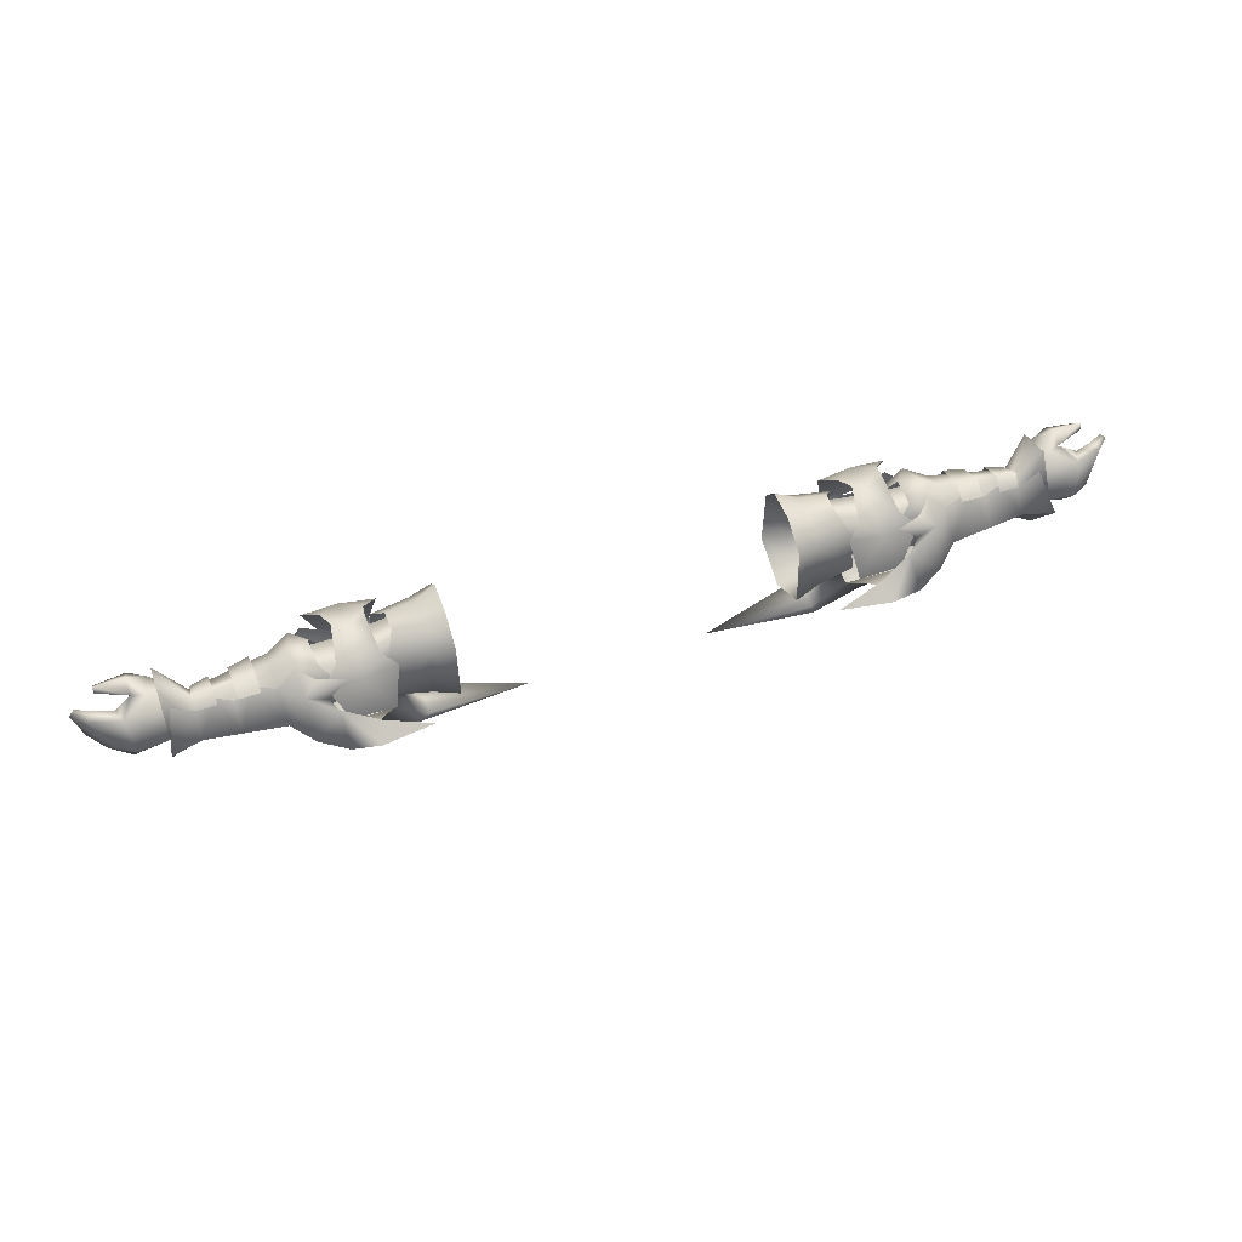
<metadata>
{"format":"obj","ext":"obj","renderer":"f3d","projection":"perspective","resolution":1024,"background":"white","views":[{"elev":52.5,"azim":160.9,"up":"+Z"}]}
</metadata>
<code>
g mesh00
v -80.36 25.3 3.853
v -79.4 28.24 -0.7297
v -81.89 26.9 -0.463
v -71.97 26.45 -1.9
v -72.41 22.25 -6.684
v -80.33 24.49 -6.374
v -71.81 18.79 0.7093
v -71.78 22.63 2.761
v -75.42 18.06 3.887
v -76.14 22.84 5.485
v -75.42 18.06 3.887
v -79.33 18.14 3.132
v -71.81 18.79 0.7093
v -77.78 21.43 -0.2804
v -72.25 18.59 -4.928
v -74.76 20.43 -5.913
v -72.41 22.25 -6.684
v -80.02 22.46 -5.365
v -80.33 24.49 -6.374
v -76.14 22.84 5.485
v -71.78 22.63 2.761
v -80.36 25.3 3.853
v -71.97 26.45 -1.9
v -79.4 28.24 -0.7297
v -80.33 24.49 -6.374
v -81.89 26.9 -0.463
f 1 2 3
f 4 5 6
f 7 8 9
f 9 8 10
f 11 12 13
f 13 12 14
f 13 14 15
f 15 14 16
f 15 16 17
f 17 16 18
f 17 18 19
f 20 21 22
f 22 21 23
f 22 23 24
f 24 23 25
f 24 25 26
v -78.59 18.98 6.081
v -76.14 22.84 5.485
v -78.43 21.5 4.657
v -78.16 16.91 4.516
v -75.42 18.06 3.887
v -88.07 20.8 2.557
v -83.87 22.96 -5.057
v -86.7 19.96 -4.26
v -82.82 21.55 -4.794
v -85.32 19.21 -4.028
v -86.7 19.96 -4.26
v -85.56 23.31 3.116
v -84.54 21.87 3.839
v -81.01 23.18 4.23
v -84.54 21.87 3.839
v -87.15 20.11 3.131
v -88.07 20.8 2.557
v -86.7 19.96 -4.26
v -78.43 21.5 4.657
v -76.14 22.84 5.485
v -80.36 25.3 3.853
v -83.48 17.97 4.944
v -83.53 19.06 5.91
v -83.55 18.61 4.264
v -83.61 19.58 4.983
v -78.43 21.5 4.657
v -83.53 19.06 5.91
v -83.48 17.97 4.944
v -80.33 24.49 -6.374
v -80.02 22.46 -5.365
v -83.87 22.96 -5.057
v -83.61 19.58 4.983
v -77.78 21.43 -0.2804
v -74.76 20.43 -5.913
v -87.15 20.11 3.131
v -75.42 18.06 3.887
v -78.16 16.91 4.516
v -79.33 18.14 3.132
v -80.33 24.49 -6.374
v -81.89 26.9 -0.463
v -81.01 23.18 4.23
v -83.48 17.97 4.944
f 27 28 29
f 27 30 31
f 32 33 34
f 35 36 37
f 38 39 40
f 41 42 36
f 36 42 43
f 36 43 44
f 45 46 47
f 28 27 31
f 48 49 50
f 50 49 51
f 50 51 52
f 53 54 30
f 55 56 57
f 57 56 35
f 57 35 37
f 30 27 53
f 53 27 29
f 53 29 58
f 59 56 60
f 33 32 38
f 38 32 61
f 38 61 39
f 62 63 64
f 65 33 66
f 66 33 38
f 66 38 47
f 47 38 40
f 47 40 45
f 36 35 41
f 41 35 56
f 41 56 67
f 67 56 59
f 67 59 52
f 52 59 64
f 52 64 50
f 50 64 63
f 50 63 68
v 81.89 26.9 -0.463
v 79.4 28.24 -0.7297
v 80.36 25.3 3.853
v 80.33 24.49 -6.374
v 72.41 22.25 -6.684
v 71.97 26.45 -1.9
v 71.81 18.79 0.7093
v 75.42 18.06 3.887
v 71.78 22.63 2.761
v 76.14 22.84 5.485
v 80.33 24.49 -6.374
v 80.02 22.46 -5.365
v 72.41 22.25 -6.684
v 74.76 20.43 -5.913
v 72.25 18.59 -4.928
v 77.78 21.43 -0.2804
v 71.81 18.79 0.7093
v 79.33 18.14 3.132
v 75.42 18.06 3.887
v 81.89 26.9 -0.463
v 80.33 24.49 -6.374
v 79.4 28.24 -0.7297
v 80.36 25.3 3.853
v 71.78 22.63 2.761
v 76.14 22.84 5.485
f 69 70 71
f 72 73 74
f 75 76 77
f 77 76 78
f 79 80 81
f 81 80 82
f 81 82 83
f 83 82 84
f 83 84 85
f 85 84 86
f 85 86 87
f 88 89 90
f 90 89 74
f 90 74 91
f 91 74 92
f 91 92 93
v 85.32 19.21 -4.028
v 83.87 22.96 -5.057
v 86.7 19.96 -4.26
v 88.07 20.8 2.557
v 86.7 19.96 -4.26
v 83.87 22.96 -5.057
v 88.07 20.8 2.557
v 87.15 20.11 3.131
v 86.7 19.96 -4.26
v 82.82 21.55 -4.794
v 84.54 21.87 3.839
v 81.01 23.18 4.23
v 76.14 22.84 5.485
v 78.43 21.5 4.657
v 80.36 25.3 3.853
v 81.01 23.18 4.23
v 75.42 18.06 3.887
v 78.59 18.98 6.081
v 76.14 22.84 5.485
v 78.43 21.5 4.657
v 83.53 19.06 5.91
v 83.48 17.97 4.944
v 83.61 19.58 4.983
v 83.55 18.61 4.264
v 78.43 21.5 4.657
v 78.16 16.91 4.516
v 83.48 17.97 4.944
v 83.53 19.06 5.91
v 82.82 21.55 -4.794
v 83.61 19.58 4.983
v 74.76 20.43 -5.913
v 80.02 22.46 -5.365
v 77.78 21.43 -0.2804
v 85.56 23.31 3.116
v 84.54 21.87 3.839
v 87.15 20.11 3.131
v 79.33 18.14 3.132
v 78.16 16.91 4.516
v 75.42 18.06 3.887
v 83.48 17.97 4.944
v 80.33 24.49 -6.374
v 81.89 26.9 -0.463
v 80.33 24.49 -6.374
f 94 95 96
f 97 98 99
f 100 101 102
f 102 101 94
f 103 104 105
f 106 107 108
f 108 107 109
f 110 111 112
f 112 111 113
f 114 115 116
f 116 115 117
f 116 117 118
f 119 120 121
f 95 94 122
f 122 94 101
f 122 101 104
f 123 113 121
f 121 113 111
f 121 111 119
f 119 111 110
f 124 125 126
f 99 127 97
f 97 127 128
f 97 128 129
f 130 131 132
f 133 131 117
f 117 131 130
f 117 130 118
f 118 130 126
f 118 126 105
f 105 126 125
f 105 125 103
f 103 125 134
f 103 134 95
f 109 128 108
f 108 128 127
f 108 127 135
f 135 127 99
f 135 99 136
v 43.49 20.96 6.425
v 43.99 14.18 4.202
v 47.38 16.66 5.661
v 43.81 28.37 2.442
v 40.18 26.38 5.08
v 48.2 35.49 -5.123
v 47.47 29.87 -7.63
v 43.33 35.92 -5.73
v 35.34 21.31 -7.977
v 35.33 26.56 -2.156
v 49.78 21.94 -8.305
v 47.26 26.69 -3.655
v 39.75 13.1 -4.253
v 47.25 12.6 -3.954
v 50.06 13.84 3.253
v 46.73 30.61 -4.099
v 39.44 30.61 -4.32
v 37.85 28.29 3.387
v 35.34 21.31 -7.977
v 49.78 21.94 -8.305
v 35.33 16.71 -4.735
v 47.82 16.45 -4.128
v 35.21 17.22 1.729
v 34.28 34.49 -5.886
v 42.22 32.81 -3.584
v 43.33 35.92 -5.73
v 48.25 30.26 -1.538
v 48.2 35.49 -5.123
v 52.85 33.1 -4.145
v 47.47 29.87 -7.63
v 53.08 29.46 -7.098
v 47.68 26.05 -10.86
v 53.65 25.8 -10.41
v 51.16 22.61 -16.11
v 46.37 20.92 8.123
v 47.24 26.28 5.043
v 49.8 28.76 3.253
v 46.43 19.09 2.121
v 46.4 24.73 2.121
v 35.33 22.78 3.719
v 47.26 26.69 -3.655
v 35.33 26.56 -2.156
v 40.9 21.02 7.87
v 40.39 16.76 5.08
v 37.9 14.45 3.275
v 51.16 22.61 -16.11
v 43.89 22.6 -18.05
v 47.68 26.05 -10.86
v 39.32 26.22 -10.48
v 47.47 29.87 -7.63
v 43.97 30.85 -7.427
v 43.33 35.92 -5.73
v 34.28 34.49 -5.886
v 52.94 27.6 -4.182
v 46.4 24.73 2.121
v 52.88 24.3 2.163
v 46.43 19.09 2.121
v 52.94 19.18 2.121
v 47.82 16.45 -4.128
v 52.94 16.98 -4.182
v 49.78 21.94 -8.305
v 52.94 22.29 -8.078
v 47.26 26.69 -3.655
f 137 138 139
f 137 140 141
f 142 143 144
f 145 146 147
f 147 146 148
f 149 150 138
f 138 150 151
f 138 151 139
f 152 153 140
f 140 153 154
f 140 154 141
f 155 156 157
f 157 156 158
f 157 158 159
f 160 161 162
f 162 161 163
f 162 163 164
f 164 163 165
f 164 165 166
f 166 165 167
f 166 167 168
f 168 167 169
f 168 169 170
f 139 171 137
f 137 171 172
f 137 172 140
f 140 172 173
f 140 173 152
f 158 174 159
f 159 174 175
f 159 175 176
f 176 175 177
f 176 177 178
f 141 179 137
f 137 179 180
f 137 180 138
f 138 180 181
f 138 181 149
f 182 183 184
f 184 183 185
f 184 185 186
f 186 185 187
f 186 187 188
f 188 187 189
f 190 191 192
f 192 191 193
f 192 193 194
f 194 193 195
f 194 195 196
f 196 195 197
f 196 197 198
f 198 197 199
f 198 199 190
f 190 199 191
v 74.44 17.02 4.333
v 71.39 22.03 -2.77
v 74.35 23.61 6.865
v 74.83 30.06 -1.754
v 69.68 28.27 -2.251
v 69.5 25.25 1.317
v 74.44 16.44 -6.158
v 74.34 23.63 -9.964
v 74.37 29.41 -1.833
v 69.5 25.25 1.317
v 73.24 25.33 4.107
v 74.83 30.06 -1.754
v 69.68 23.65 -7.347
v 72.97 17.72 -6.426
v 69.63 19.92 -5.054
v 69.64 19.73 -2.455
v 69.68 28.27 -2.251
v 74.83 30.06 -1.754
v 69.68 23.65 -7.347
v 74.83 23.67 -10.94
v 72.97 17.72 -6.426
v 69.67 27.01 -1.997
v 74.37 29.41 -1.833
v 69.7 23.71 -6.045
v 74.34 23.63 -9.964
v 69.72 20.35 -5.189
v 74.44 16.44 -6.158
v 69.72 20.3 0.7592
v 74.44 17.02 4.333
v 69.69 23.76 2.79
v 74.35 23.61 6.865
v 69.67 27.01 -1.997
v 74.37 29.41 -1.833
f 200 201 202
f 203 204 205
f 201 200 206
f 206 207 201
f 201 207 208
f 201 208 202
f 209 210 211
f 212 213 214
f 214 213 215
f 216 217 218
f 218 217 219
f 218 219 220
f 221 222 223
f 223 222 224
f 223 224 225
f 225 224 226
f 225 226 227
f 227 226 228
f 227 228 229
f 229 228 230
f 229 230 231
f 231 230 232
v 49.86 24.73 4.197
v 51.55 29.21 0.04335
v 45.45 26.93 -3.602
v 66.51 24.5 2.453
v 63.5 29.03 -2.326
v 63.52 25.27 1.401
v 60.74 24.55 2.779
v 66.29 18.75 -2.552
v 69.68 19.6 -2.561
v 66.4 19.14 1.209
v 69.49 19.92 0.9458
v 39.32 26.22 -10.48
v 33.59 25.93 -15.05
v 39.33 18 -10.49
v 33.62 19.36 -15.05
v 59.4 17.14 -2.797
v 63.1 18.11 -2.707
v 59.5 17.49 1.216
v 63.15 18.44 1.125
v 39.33 18 -10.49
v 48.25 18.99 -11.73
v 40.63 15.92 -8.314
v 53.71 19.56 -10.68
v 53.74 16.09 -9.264
v 48.18 15.68 -10.14
v 50.49 15.54 -7.043
v 53.66 22.58 -9.091
v 56.25 16.91 -6.069
v 69.72 20.35 -5.189
v 56.14 28.21 -2.85
v 69.67 27.01 -1.997
v 69.7 23.71 -6.045
v 51.55 29.21 0.04335
v 51.16 22.61 -16.11
v 56.5 23.05 -11.04
v 56.45 19.82 -8.635
v 69.59 23.98 3.811
v 69.52 25.71 1.972
v 66.13 25.67 1.981
v 56.25 16.91 -6.069
v 69.72 20.35 -5.189
v 69.72 20.3 0.7592
v 69.68 23.65 -7.347
v 69.68 28.27 -2.251
v 69.5 25.25 1.317
v 48.52 21.33 -10
v 45.45 26.93 -3.602
v 40.63 15.92 -8.314
v 48.18 15.68 -10.14
v 38.14 13.05 -2.469
v 66.21 23.69 3.888
v 66.4 19.14 1.209
v 69.49 19.92 0.9458
v 50.61 13.87 0.1997
v 44.44 14.27 -2.687
v 45.91 29.53 4.631
v 50.82 26.96 3.411
v 53.1 29.17 2.237
v 63.01 23.12 3.736
v 62.93 25.77 2.119
v 59.24 25.73 2.234
v 59.32 22.83 3.888
v 59.5 17.49 1.216
v 63.15 18.44 1.125
v 52.85 33.1 -4.145
v 48.25 30.26 -1.538
v 49.79 29.45 1.059
v 56.14 28.21 -2.85
v 51.55 29.21 0.04335
v 53.64 22.75 5.952
v 53.66 22.58 -9.091
v 50.49 15.54 -7.043
v 46.23 15.8 -4.427
v 56.64 25.3 1.497
v 56.4 29.9 -2.413
v 69.63 19.92 -5.054
v 55.71 16.54 -6.524
v 69.64 19.73 -2.455
v 55.55 16.71 -2.78
v 69.67 27.01 -1.997
v 56.14 28.21 -2.85
v 69.69 23.76 2.79
v 56.78 22.62 3.758
v 56.58 17.77 1.21
v 50.49 15.54 -7.043
v 56.25 16.91 -6.069
v 52.71 15.94 2.55
v 56.58 17.77 1.21
v 56.78 22.62 3.758
v 53.64 22.75 5.952
v 50.17 19.41 3.961
v 52.71 15.94 2.55
v 46.23 15.8 -4.427
v 53.35 24.52 4.329
v 53.08 29.46 -7.098
v 53.65 25.8 -10.41
v 43.89 22.6 -18.05
v 35.77 22.59 -21.52
v 15.67 22.75 -18.84
v 35.77 22.59 -21.52
v 39.32 26.22 -10.48
f 233 234 235
f 236 237 238
f 238 237 239
f 240 241 242
f 242 241 243
f 244 245 246
f 246 245 247
f 248 249 250
f 250 249 251
f 252 253 254
f 255 256 253
f 253 256 257
f 253 257 254
f 258 259 260
f 260 259 261
f 262 263 264
f 265 262 259
f 259 262 264
f 259 264 261
f 266 267 268
f 269 270 271
f 272 273 274
f 275 237 276
f 276 237 236
f 276 236 277
f 278 279 234
f 280 281 282
f 271 283 269
f 269 283 284
f 269 284 285
f 256 286 281
f 281 286 287
f 281 287 282
f 288 289 290
f 291 292 293
f 293 294 291
f 291 294 295
f 291 295 296
f 297 298 290
f 290 298 299
f 290 299 288
f 300 301 302
f 234 303 278
f 278 303 304
f 278 304 305
f 306 239 307
f 307 239 237
f 307 237 267
f 267 237 275
f 267 275 268
f 268 275 308
f 268 308 309
f 309 308 310
f 309 310 311
f 312 313 314
f 314 313 315
f 314 315 274
f 274 315 316
f 274 316 272
f 317 318 319
f 319 318 320
f 319 320 302
f 302 320 321
f 302 321 300
f 234 233 322
f 322 233 323
f 322 323 324
f 324 323 325
f 324 325 304
f 289 326 290
f 290 326 306
f 290 306 297
f 297 306 307
f 297 307 327
f 327 307 267
f 327 267 328
f 328 267 266
f 311 286 309
f 309 286 256
f 309 256 268
f 268 256 255
f 268 255 266
f 266 255 253
f 266 253 329
f 329 253 252
f 329 252 330
f 330 252 247
f 330 247 331
f 331 247 245
f 331 245 332
f 332 245 333
f 332 333 329
v -47.38 16.66 5.661
v -43.99 14.18 4.202
v -43.49 20.96 6.425
v -40.18 26.38 5.08
v -43.81 28.37 2.442
v -43.97 30.85 -7.427
v -43.33 35.92 -5.73
v -34.28 34.49 -5.886
v -49.78 21.94 -8.305
v -47.26 26.69 -3.655
v -35.34 21.31 -7.977
v -35.33 26.56 -2.156
v -50.06 13.84 3.253
v -47.25 12.6 -3.954
v -39.75 13.1 -4.253
v -37.85 28.29 3.387
v -39.44 30.61 -4.32
v -46.73 30.61 -4.099
v -46.43 19.09 2.121
v -47.82 16.45 -4.128
v -35.33 16.71 -4.735
v -49.78 21.94 -8.305
v -35.34 21.31 -7.977
v -48.2 35.49 -5.123
v -43.33 35.92 -5.73
v -47.47 29.87 -7.63
v -43.97 30.85 -7.427
v -47.68 26.05 -10.86
v -39.32 26.22 -10.48
v -43.89 22.6 -18.05
v -47.47 29.87 -7.63
v -52.85 33.1 -4.145
v -48.2 35.49 -5.123
v -48.25 30.26 -1.538
v -43.33 35.92 -5.73
v -42.22 32.81 -3.584
v -34.28 34.49 -5.886
v -49.8 28.76 3.253
v -47.24 26.28 5.043
v -46.37 20.92 8.123
v -35.33 16.71 -4.735
v -35.21 17.22 1.729
v -46.43 19.09 2.121
v -35.33 22.78 3.719
v -46.4 24.73 2.121
v -35.33 26.56 -2.156
v -47.26 26.69 -3.655
v -37.9 14.45 3.275
v -40.39 16.76 5.08
v -40.9 21.02 7.87
v -43.89 22.6 -18.05
v -51.16 22.61 -16.11
v -47.68 26.05 -10.86
v -53.65 25.8 -10.41
v -47.47 29.87 -7.63
v -53.08 29.46 -7.098
v -52.85 33.1 -4.145
v -47.26 26.69 -3.655
v -52.88 24.3 2.163
v -46.4 24.73 2.121
v -52.94 19.18 2.121
v -46.43 19.09 2.121
v -52.94 16.98 -4.182
v -47.82 16.45 -4.128
v -52.94 22.29 -8.078
v -49.78 21.94 -8.305
v -52.94 27.6 -4.182
f 334 335 336
f 337 338 336
f 339 340 341
f 342 343 344
f 344 343 345
f 334 346 335
f 335 346 347
f 335 347 348
f 337 349 338
f 338 349 350
f 338 350 351
f 352 353 354
f 354 353 355
f 354 355 356
f 357 358 359
f 359 358 360
f 359 360 361
f 361 360 362
f 361 362 363
f 364 365 366
f 366 365 367
f 366 367 368
f 368 367 369
f 368 369 370
f 351 371 338
f 338 371 372
f 338 372 336
f 336 372 373
f 336 373 334
f 374 375 376
f 376 375 377
f 376 377 378
f 378 377 379
f 378 379 380
f 348 381 335
f 335 381 382
f 335 382 336
f 336 382 383
f 336 383 337
f 384 385 386
f 386 385 387
f 386 387 388
f 388 387 389
f 388 389 390
f 391 392 393
f 393 392 394
f 393 394 395
f 395 394 396
f 395 396 397
f 397 396 398
f 397 398 399
f 399 398 400
f 399 400 391
f 391 400 392
v -74.44 16.44 -6.158
v -74.44 17.02 4.333
v -71.39 22.03 -2.77
v -74.35 23.61 6.865
v -74.37 29.41 -1.833
v -74.34 23.63 -9.964
v -69.68 23.65 -7.347
v -69.63 19.92 -5.054
v -72.97 17.72 -6.426
v -69.64 19.73 -2.455
v -72.97 17.72 -6.426
v -74.83 23.67 -10.94
v -69.68 23.65 -7.347
v -74.83 30.06 -1.754
v -69.68 28.27 -2.251
v -73.24 25.33 4.107
v -69.72 20.35 -5.189
v -69.72 20.3 0.7592
v -74.44 17.02 4.333
v -69.69 23.76 2.79
v -74.35 23.61 6.865
v -69.67 27.01 -1.997
v -74.37 29.41 -1.833
v -74.44 17.02 4.333
v -74.44 16.44 -6.158
v -69.72 20.35 -5.189
v -74.34 23.63 -9.964
v -69.7 23.71 -6.045
v -74.37 29.41 -1.833
v -69.67 27.01 -1.997
f 401 402 403
f 403 402 404
f 404 405 403
f 403 405 406
f 403 406 401
f 407 408 409
f 409 408 410
f 411 412 413
f 413 412 414
f 413 414 415
f 415 414 416
f 417 418 419
f 419 418 420
f 419 420 421
f 421 420 422
f 421 422 423
f 424 425 426
f 426 425 427
f 426 427 428
f 428 427 429
f 428 429 430
v -48.18 15.68 -10.14
v -48.25 18.99 -11.73
v -39.33 18 -10.49
v -56.5 23.05 -11.04
v -53.65 25.8 -10.41
v -51.16 22.61 -16.11
v -66.4 19.14 1.209
v -69.49 19.92 0.9458
v -66.29 18.75 -2.552
v -69.68 19.6 -2.561
v -39.33 18 -10.49
v -33.62 19.36 -15.05
v -39.32 26.22 -10.48
v -33.59 25.93 -15.05
v -59.5 17.49 1.216
v -63.15 18.44 1.125
v -59.4 17.14 -2.797
v -63.1 18.11 -2.707
v -40.63 15.92 -8.314
v -69.72 20.35 -5.189
v -69.7 23.71 -6.045
v -56.25 16.91 -6.069
v -53.66 22.58 -9.091
v -50.49 15.54 -7.043
v -69.67 27.01 -1.997
v -56.14 28.21 -2.85
v -51.55 29.21 0.04335
v -53.71 19.56 -10.68
v -53.74 16.09 -9.264
v -56.45 19.82 -8.635
v -66.13 25.67 1.981
v -69.52 25.71 1.972
v -66.21 23.69 3.888
v -56.14 28.21 -2.85
v -69.67 27.01 -1.997
v -69.69 23.76 2.79
v -56.25 16.91 -6.069
v -50.49 15.54 -7.043
v -56.58 17.77 1.21
v -69.68 28.27 -2.251
v -63.5 29.03 -2.326
v -69.68 23.65 -7.347
v -69.64 19.73 -2.455
v -69.63 19.92 -5.054
v -55.55 16.71 -2.78
v -51.55 29.21 0.04335
v -45.45 26.93 -3.602
v -48.52 21.33 -10
v -38.14 13.05 -2.469
v -48.18 15.68 -10.14
v -69.59 23.98 3.811
v -69.49 19.92 0.9458
v -66.4 19.14 1.209
v -53.1 29.17 2.237
v -50.82 26.96 3.411
v -45.91 29.53 4.631
v -59.24 25.73 2.234
v -62.93 25.77 2.119
v -59.32 22.83 3.888
v -63.01 23.12 3.736
v -63.15 18.44 1.125
v -59.5 17.49 1.216
v -49.79 29.45 1.059
v -48.25 30.26 -1.538
v -52.85 33.1 -4.145
v -53.64 22.75 5.952
v -51.55 29.21 0.04335
v -56.14 28.21 -2.85
v -46.23 15.8 -4.427
v -50.49 15.54 -7.043
v -53.66 22.58 -9.091
v -56.78 22.62 3.758
v -52.71 15.94 2.55
v -69.63 19.92 -5.054
v -56.4 29.9 -2.413
v -60.74 24.55 2.779
v -56.64 25.3 1.497
v -69.72 20.35 -5.189
v -56.25 16.91 -6.069
v -69.72 20.3 0.7592
v -56.58 17.77 1.21
v -56.78 22.62 3.758
v -44.44 14.27 -2.687
v -50.61 13.87 0.1997
v -55.71 16.54 -6.524
v -46.23 15.8 -4.427
v -52.71 15.94 2.55
v -50.17 19.41 3.961
v -53.64 22.75 5.952
v -49.86 24.73 4.197
v -45.45 26.93 -3.602
v -73.24 25.33 4.107
v -69.5 25.25 1.317
v -66.51 24.5 2.453
v -63.52 25.27 1.401
v -53.08 29.46 -7.098
v -53.35 24.52 4.329
v -43.89 22.6 -18.05
v -39.32 26.22 -10.48
v -35.77 22.59 -21.52
v -15.67 22.75 -18.84
v -35.77 22.59 -21.52
f 431 432 433
f 434 435 436
f 437 438 439
f 439 438 440
f 441 442 443
f 443 442 444
f 445 446 447
f 447 446 448
f 449 431 433
f 450 451 452
f 452 451 453
f 452 453 454
f 451 455 453
f 453 455 456
f 453 456 457
f 432 431 458
f 458 431 459
f 458 459 460
f 461 462 463
f 464 465 466
f 467 468 469
f 470 471 472
f 473 474 475
f 476 477 478
f 479 480 449
f 462 481 463
f 463 481 482
f 463 482 483
f 484 485 486
f 487 488 489
f 488 490 489
f 489 490 491
f 489 491 492
f 486 493 484
f 484 493 494
f 484 494 495
f 496 497 498
f 499 500 478
f 478 500 501
f 478 501 476
f 498 502 496
f 496 502 469
f 496 469 503
f 503 469 468
f 504 472 434
f 434 472 471
f 434 471 505
f 505 471 506
f 505 506 507
f 508 509 510
f 510 509 511
f 510 511 466
f 466 511 512
f 466 512 464
f 479 513 480
f 480 513 514
f 480 514 459
f 459 514 515
f 459 515 460
f 500 516 517
f 517 516 518
f 517 518 519
f 519 518 520
f 519 520 476
f 476 520 521
f 522 523 470
f 470 523 524
f 470 524 471
f 471 524 525
f 471 525 506
f 435 434 526
f 526 434 505
f 526 505 495
f 495 505 507
f 495 507 484
f 484 507 527
f 484 527 485
f 528 529 530
f 530 529 444
f 530 444 531
f 531 444 442
f 531 442 532
f 532 442 433
f 532 433 528
f 528 433 432
f 528 432 436
f 436 432 458
f 436 458 434
f 434 458 460
f 434 460 504
f 504 460 515
f 504 515 475
f 475 515 514
v 33.03 15.08 -8.092
v 28.8 21.83 -11.94
v 32.77 21.77 -10.78
v 28.8 21.83 -11.94
v 28.8 29.61 -6.767
v 32.77 21.77 -10.78
v 28.8 28.86 4.037
v 32.56 27.85 3.362
v 32.98 28.28 -6.176
v 32.66 18.85 5.77
v 37.49 19.07 4.972
v 32.68 22.96 6.205
v 37.41 22.73 5.06
v 32.56 27.85 3.362
v 28.8 13.97 -8.535
v 32.89 15.59 2.831
v 28.8 14.38 3.199
v 32.89 15.59 2.831
v 32.66 18.85 5.77
v 28.8 14.38 3.199
v 32.56 27.85 3.362
v 28.8 28.86 4.037
v 32.68 22.96 6.205
v 28.8 23.75 7.14
v 28.8 17.62 6.862
v 38.98 25.96 2.523
v 39.65 27.36 -5.209
v 32.98 28.28 -6.176
v 40.02 21.85 -9.133
v 32.77 21.77 -10.78
v 40.23 15.99 -6.211
v 33.03 15.08 -8.092
v 39.46 16.42 2.275
v 32.89 15.59 2.831
v 37.49 19.07 4.972
v 32.66 18.85 5.77
f 533 534 535
f 536 537 538
f 539 540 537
f 537 540 541
f 537 541 538
f 542 543 544
f 544 543 545
f 544 545 546
f 534 533 547
f 547 533 548
f 547 548 549
f 550 551 552
f 553 554 555
f 555 554 556
f 555 556 551
f 551 556 557
f 551 557 552
f 545 558 546
f 546 558 559
f 546 559 560
f 560 559 561
f 560 561 562
f 562 561 563
f 562 563 564
f 564 563 565
f 564 565 566
f 566 565 567
f 566 567 568
v -28.8 13.97 -8.535
v -32.77 21.77 -10.78
v -28.8 21.83 -11.94
v -32.77 21.77 -10.78
v -32.98 28.28 -6.176
v -28.8 21.83 -11.94
v -32.56 27.85 3.362
v -28.8 28.86 4.037
v -28.8 29.61 -6.767
v -32.89 15.59 2.831
v -32.66 18.85 5.77
v -37.49 19.07 4.972
v -33.03 15.08 -8.092
v -28.8 14.38 3.199
v -32.89 15.59 2.831
v -28.8 14.38 3.199
v -28.8 17.62 6.862
v -32.89 15.59 2.831
v -39.65 27.36 -5.209
v -38.98 25.96 2.523
v -32.56 27.85 3.362
v -37.41 22.73 5.06
v -32.68 22.96 6.205
v -37.49 19.07 4.972
v -32.66 18.85 5.77
v -39.46 16.42 2.275
v -40.23 15.99 -6.211
v -33.03 15.08 -8.092
v -40.02 21.85 -9.133
v -32.77 21.77 -10.78
v -32.98 28.28 -6.176
v -28.8 28.86 4.037
v -32.56 27.85 3.362
v -28.8 23.75 7.14
v -32.68 22.96 6.205
v -32.66 18.85 5.77
f 569 570 571
f 572 573 574
f 575 576 573
f 573 576 577
f 573 577 574
f 578 579 580
f 570 569 581
f 581 569 582
f 581 582 583
f 584 585 586
f 587 588 589
f 589 588 590
f 589 590 591
f 591 590 592
f 591 592 593
f 580 594 578
f 578 594 595
f 578 595 596
f 596 595 597
f 596 597 598
f 598 597 587
f 598 587 599
f 599 587 589
f 600 601 602
f 602 601 603
f 602 603 585
f 585 603 604
f 585 604 586

</code>
